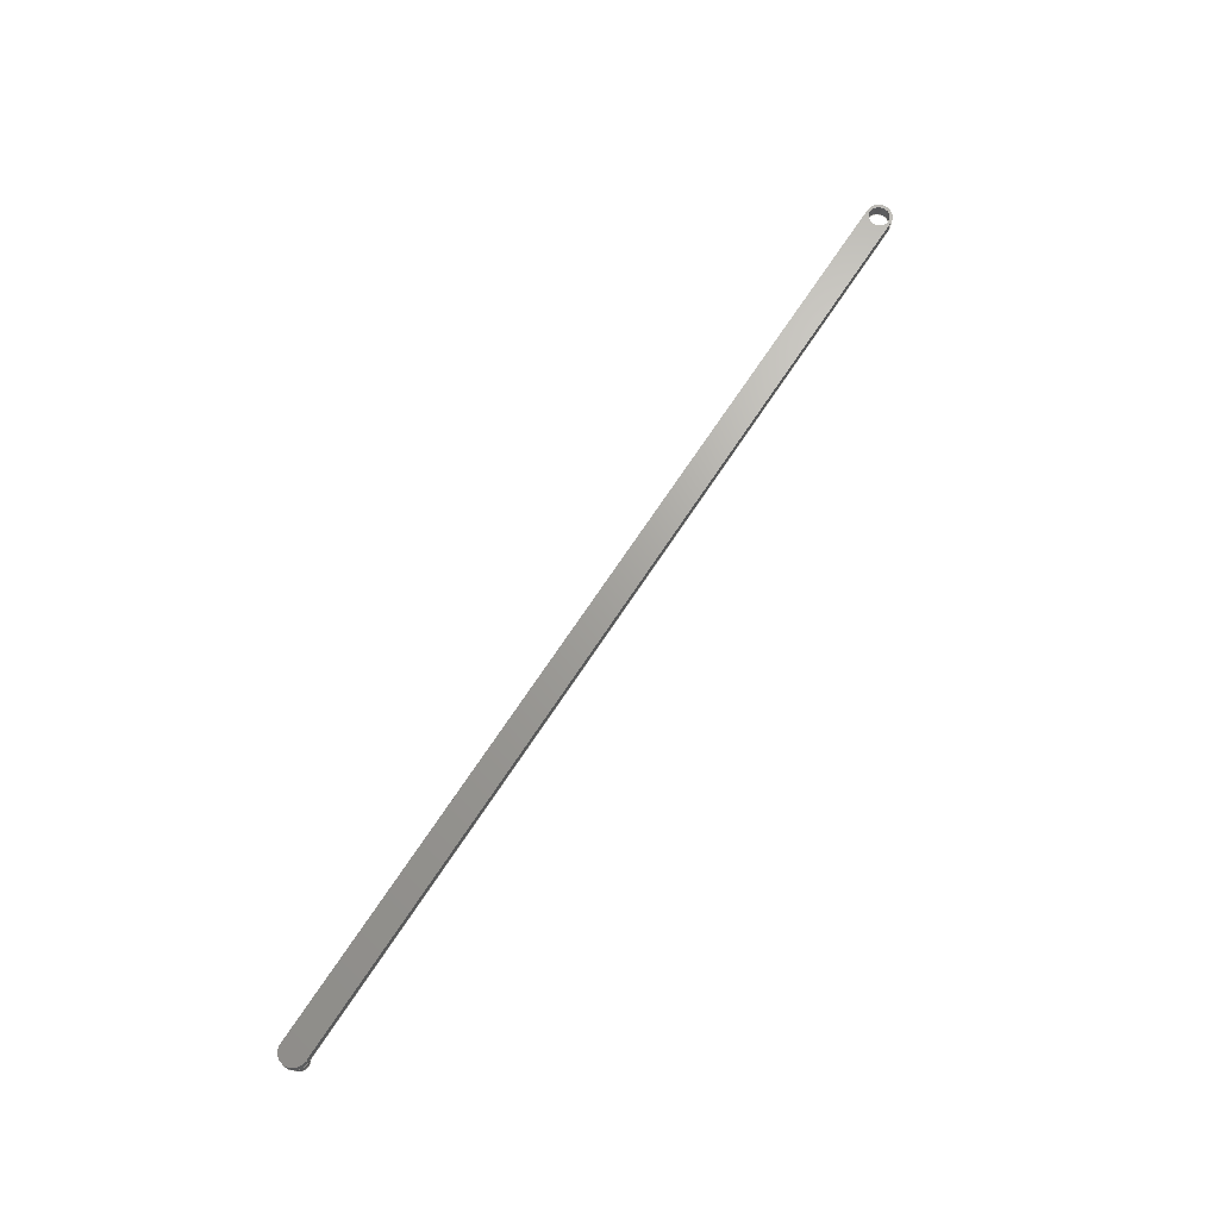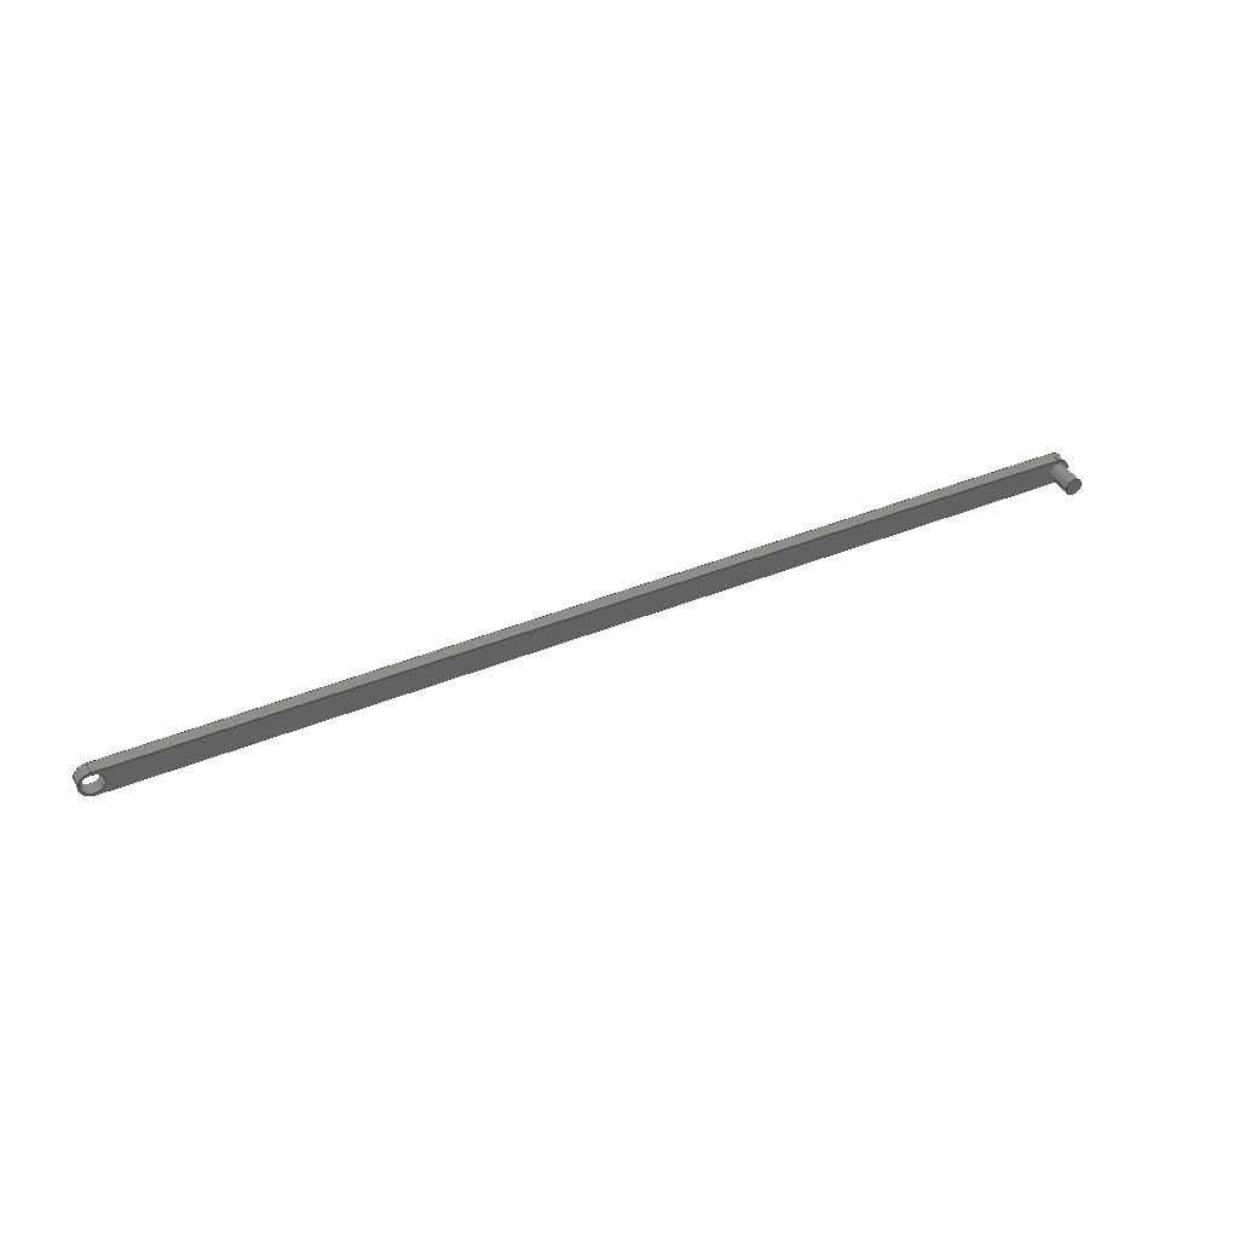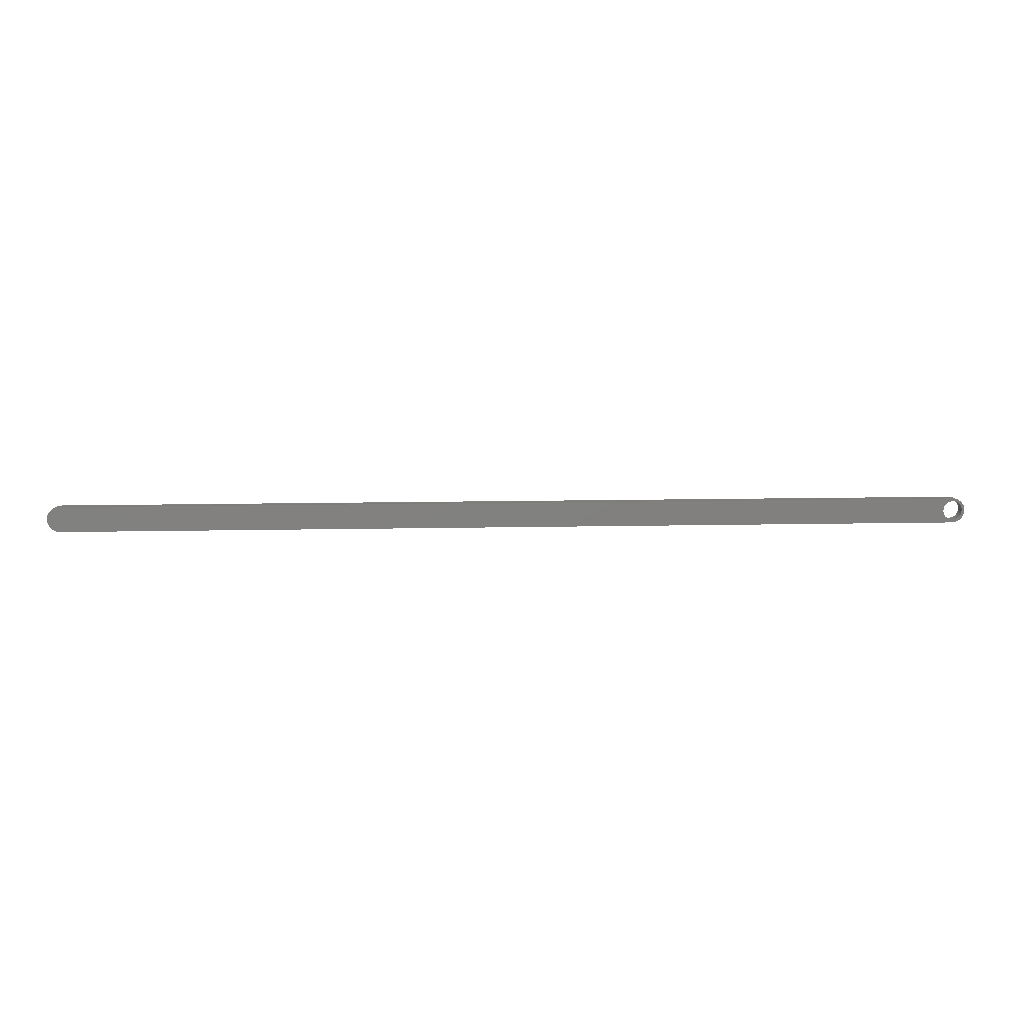
<metadata>
{"format":"step","ext":"step","renderer":"f3d","projection":"perspective","resolution":1024,"background":"white","views":[{"elev":68.1,"azim":-57.0,"up":"+Z"},{"elev":40.8,"azim":153.5,"up":"+Y"},{"elev":9.2,"azim":-3.7,"up":"+Y"}]}
</metadata>
<code>
ISO-10303-21;
DATA;
#1=MECHANICAL_DESIGN_GEOMETRIC_PRESENTATION_REPRESENTATION('',(#4),#298);
#2=SHAPE_REPRESENTATION_RELATIONSHIP('SRR','None',#305,#3);
#3=ADVANCED_BREP_SHAPE_REPRESENTATION('',(#5),#297);
#4=STYLED_ITEM('',(#314),#5);
#5=MANIFOLD_SOLID_BREP('S\X\F3lido1',#157);
#6=FACE_BOUND('',#31,.T.);
#7=FACE_BOUND('',#33,.T.);
#8=FACE_BOUND('',#34,.T.);
#9=PLANE('',#186);
#10=PLANE('',#190);
#11=PLANE('',#194);
#12=PLANE('',#195);
#13=PLANE('',#196);
#14=FACE_OUTER_BOUND('',#23,.T.);
#15=FACE_OUTER_BOUND('',#24,.T.);
#16=FACE_OUTER_BOUND('',#25,.T.);
#17=FACE_OUTER_BOUND('',#26,.T.);
#18=FACE_OUTER_BOUND('',#27,.T.);
#19=FACE_OUTER_BOUND('',#28,.T.);
#20=FACE_OUTER_BOUND('',#29,.T.);
#21=FACE_OUTER_BOUND('',#30,.T.);
#22=FACE_OUTER_BOUND('',#32,.T.);
#23=EDGE_LOOP('',(#102,#103,#104,#105,#106));
#24=EDGE_LOOP('',(#107,#108,#109,#110,#111,#112));
#25=EDGE_LOOP('',(#113,#114));
#26=EDGE_LOOP('',(#115,#116,#117,#118));
#27=EDGE_LOOP('',(#119,#120,#121,#122));
#28=EDGE_LOOP('',(#123,#124,#125,#126));
#29=EDGE_LOOP('',(#127,#128,#129,#130));
#30=EDGE_LOOP('',(#131,#132,#133,#134));
#31=EDGE_LOOP('',(#135,#136));
#32=EDGE_LOOP('',(#137,#138,#139,#140));
#33=EDGE_LOOP('',(#141));
#34=EDGE_LOOP('',(#142,#143));
#35=LINE('',#256,#45);
#36=LINE('',#264,#46);
#37=LINE('',#274,#47);
#38=LINE('',#277,#48);
#39=LINE('',#280,#49);
#40=LINE('',#282,#50);
#41=LINE('',#283,#51);
#42=LINE('',#289,#52);
#43=LINE('',#291,#53);
#44=LINE('',#292,#54);
#45=VECTOR('',#205,0.002675);
#46=VECTOR('',#214,0.002175);
#47=VECTOR('',#225,0.01);
#48=VECTOR('',#228,0.01);
#49=VECTOR('',#231,0.01);
#50=VECTOR('',#232,0.01);
#51=VECTOR('',#233,0.01);
#52=VECTOR('',#240,0.01);
#53=VECTOR('',#243,0.01);
#54=VECTOR('',#244,0.01);
#55=CIRCLE('',#178,0.002675);
#56=CIRCLE('',#179,0.002675);
#57=CIRCLE('',#180,0.002675);
#58=CIRCLE('',#182,0.002175);
#59=CIRCLE('',#183,0.002175);
#60=CIRCLE('',#184,0.002175);
#61=CIRCLE('',#185,0.002175);
#62=CIRCLE('',#188,0.003175);
#63=CIRCLE('',#189,0.003175);
#64=CIRCLE('',#192,0.003175);
#65=CIRCLE('',#193,0.003175);
#66=VERTEX_POINT('',#251);
#67=VERTEX_POINT('',#252);
#68=VERTEX_POINT('',#255);
#69=VERTEX_POINT('',#259);
#70=VERTEX_POINT('',#260);
#71=VERTEX_POINT('',#263);
#72=VERTEX_POINT('',#265);
#73=VERTEX_POINT('',#270);
#74=VERTEX_POINT('',#271);
#75=VERTEX_POINT('',#273);
#76=VERTEX_POINT('',#275);
#77=VERTEX_POINT('',#279);
#78=VERTEX_POINT('',#281);
#79=VERTEX_POINT('',#285);
#80=VERTEX_POINT('',#287);
#81=EDGE_CURVE('',#66,#67,#55,.T.);
#82=EDGE_CURVE('',#67,#66,#56,.T.);
#83=EDGE_CURVE('',#67,#68,#35,.T.);
#84=EDGE_CURVE('',#68,#68,#57,.T.);
#85=EDGE_CURVE('',#69,#70,#58,.T.);
#86=EDGE_CURVE('',#70,#69,#59,.T.);
#87=EDGE_CURVE('',#70,#71,#36,.T.);
#88=EDGE_CURVE('',#72,#71,#60,.T.);
#89=EDGE_CURVE('',#71,#72,#61,.T.);
#90=EDGE_CURVE('',#73,#74,#62,.T.);
#91=EDGE_CURVE('',#74,#75,#37,.T.);
#92=EDGE_CURVE('',#76,#75,#63,.T.);
#93=EDGE_CURVE('',#73,#76,#38,.T.);
#94=EDGE_CURVE('',#77,#73,#39,.T.);
#95=EDGE_CURVE('',#78,#76,#40,.T.);
#96=EDGE_CURVE('',#77,#78,#41,.T.);
#97=EDGE_CURVE('',#79,#77,#64,.T.);
#98=EDGE_CURVE('',#80,#78,#65,.T.);
#99=EDGE_CURVE('',#79,#80,#42,.T.);
#100=EDGE_CURVE('',#74,#79,#43,.T.);
#101=EDGE_CURVE('',#75,#80,#44,.T.);
#102=ORIENTED_EDGE('',*,*,#81,.F.);
#103=ORIENTED_EDGE('',*,*,#82,.F.);
#104=ORIENTED_EDGE('',*,*,#83,.T.);
#105=ORIENTED_EDGE('',*,*,#84,.F.);
#106=ORIENTED_EDGE('',*,*,#83,.F.);
#107=ORIENTED_EDGE('',*,*,#85,.F.);
#108=ORIENTED_EDGE('',*,*,#86,.F.);
#109=ORIENTED_EDGE('',*,*,#87,.T.);
#110=ORIENTED_EDGE('',*,*,#88,.F.);
#111=ORIENTED_EDGE('',*,*,#89,.F.);
#112=ORIENTED_EDGE('',*,*,#87,.F.);
#113=ORIENTED_EDGE('',*,*,#85,.T.);
#114=ORIENTED_EDGE('',*,*,#86,.T.);
#115=ORIENTED_EDGE('',*,*,#90,.T.);
#116=ORIENTED_EDGE('',*,*,#91,.T.);
#117=ORIENTED_EDGE('',*,*,#92,.F.);
#118=ORIENTED_EDGE('',*,*,#93,.F.);
#119=ORIENTED_EDGE('',*,*,#94,.T.);
#120=ORIENTED_EDGE('',*,*,#93,.T.);
#121=ORIENTED_EDGE('',*,*,#95,.F.);
#122=ORIENTED_EDGE('',*,*,#96,.F.);
#123=ORIENTED_EDGE('',*,*,#97,.T.);
#124=ORIENTED_EDGE('',*,*,#96,.T.);
#125=ORIENTED_EDGE('',*,*,#98,.F.);
#126=ORIENTED_EDGE('',*,*,#99,.F.);
#127=ORIENTED_EDGE('',*,*,#100,.T.);
#128=ORIENTED_EDGE('',*,*,#99,.T.);
#129=ORIENTED_EDGE('',*,*,#101,.F.);
#130=ORIENTED_EDGE('',*,*,#91,.F.);
#131=ORIENTED_EDGE('',*,*,#101,.T.);
#132=ORIENTED_EDGE('',*,*,#98,.T.);
#133=ORIENTED_EDGE('',*,*,#95,.T.);
#134=ORIENTED_EDGE('',*,*,#92,.T.);
#135=ORIENTED_EDGE('',*,*,#81,.T.);
#136=ORIENTED_EDGE('',*,*,#82,.T.);
#137=ORIENTED_EDGE('',*,*,#100,.F.);
#138=ORIENTED_EDGE('',*,*,#90,.F.);
#139=ORIENTED_EDGE('',*,*,#94,.F.);
#140=ORIENTED_EDGE('',*,*,#97,.F.);
#141=ORIENTED_EDGE('',*,*,#84,.T.);
#142=ORIENTED_EDGE('',*,*,#88,.T.);
#143=ORIENTED_EDGE('',*,*,#89,.T.);
#144=CYLINDRICAL_SURFACE('',#177,0.002675);
#145=CYLINDRICAL_SURFACE('',#181,0.002175);
#146=CYLINDRICAL_SURFACE('',#187,0.003175);
#147=CYLINDRICAL_SURFACE('',#191,0.003175);
#148=ADVANCED_FACE('',(#14),#144,.F.);
#149=ADVANCED_FACE('',(#15),#145,.T.);
#150=ADVANCED_FACE('',(#16),#9,.T.);
#151=ADVANCED_FACE('',(#17),#146,.T.);
#152=ADVANCED_FACE('',(#18),#10,.T.);
#153=ADVANCED_FACE('',(#19),#147,.T.);
#154=ADVANCED_FACE('',(#20),#11,.T.);
#155=ADVANCED_FACE('',(#21,#6),#12,.T.);
#156=ADVANCED_FACE('',(#22,#7,#8),#13,.F.);
#157=CLOSED_SHELL('',(#148,#149,#150,#151,#152,#153,#154,#155,#156));
#158=DERIVED_UNIT_ELEMENT(#160,1);
#159=DERIVED_UNIT_ELEMENT(#300,3);
#160=(
MASS_UNIT()
NAMED_UNIT(*)
SI_UNIT($,.GRAM.)
);
#161=DERIVED_UNIT((#158,#159));
#162=MEASURE_REPRESENTATION_ITEM('density measure',
POSITIVE_RATIO_MEASURE(2.7),#161);
#163=PROPERTY_DEFINITION_REPRESENTATION(#168,#165);
#164=PROPERTY_DEFINITION_REPRESENTATION(#169,#166);
#165=REPRESENTATION('material name',(#167),#297);
#166=REPRESENTATION('density',(#162),#297);
#167=DESCRIPTIVE_REPRESENTATION_ITEM('Aluminio 6061','Aluminio 6061');
#168=PROPERTY_DEFINITION('material property','material name',#307);
#169=PROPERTY_DEFINITION('material property','density of part',#307);
#170=DATE_TIME_ROLE('creation_date');
#171=APPLIED_DATE_AND_TIME_ASSIGNMENT(#172,#170,(#307));
#172=DATE_AND_TIME(#173,#174);
#173=CALENDAR_DATE(2021,12,7);
#174=LOCAL_TIME(0,0,0,#175);
#175=COORDINATED_UNIVERSAL_TIME_OFFSET(0,0,.BEHIND.);
#176=AXIS2_PLACEMENT_3D('placement',#249,#197,#198);
#177=AXIS2_PLACEMENT_3D('',#250,#199,#200);
#178=AXIS2_PLACEMENT_3D('',#253,#201,#202);
#179=AXIS2_PLACEMENT_3D('',#254,#203,#204);
#180=AXIS2_PLACEMENT_3D('',#257,#206,#207);
#181=AXIS2_PLACEMENT_3D('',#258,#208,#209);
#182=AXIS2_PLACEMENT_3D('',#261,#210,#211);
#183=AXIS2_PLACEMENT_3D('',#262,#212,#213);
#184=AXIS2_PLACEMENT_3D('',#266,#215,#216);
#185=AXIS2_PLACEMENT_3D('',#267,#217,#218);
#186=AXIS2_PLACEMENT_3D('',#268,#219,#220);
#187=AXIS2_PLACEMENT_3D('',#269,#221,#222);
#188=AXIS2_PLACEMENT_3D('',#272,#223,#224);
#189=AXIS2_PLACEMENT_3D('',#276,#226,#227);
#190=AXIS2_PLACEMENT_3D('',#278,#229,#230);
#191=AXIS2_PLACEMENT_3D('',#284,#234,#235);
#192=AXIS2_PLACEMENT_3D('',#286,#236,#237);
#193=AXIS2_PLACEMENT_3D('',#288,#238,#239);
#194=AXIS2_PLACEMENT_3D('',#290,#241,#242);
#195=AXIS2_PLACEMENT_3D('',#293,#245,#246);
#196=AXIS2_PLACEMENT_3D('',#294,#247,#248);
#197=DIRECTION('axis',(0,0,1));
#198=DIRECTION('refdir',(1,0,0));
#199=DIRECTION('center_axis',(0,0,-1));
#200=DIRECTION('ref_axis',(1,0,0));
#201=DIRECTION('center_axis',(0,0,-1));
#202=DIRECTION('ref_axis',(1,0,0));
#203=DIRECTION('center_axis',(0,0,-1));
#204=DIRECTION('ref_axis',(1,0,0));
#205=DIRECTION('',(0,0,-1));
#206=DIRECTION('center_axis',(0,0,1));
#207=DIRECTION('ref_axis',(1,0,0));
#208=DIRECTION('center_axis',(0,0,-1));
#209=DIRECTION('ref_axis',(-1,0,0));
#210=DIRECTION('center_axis',(0,0,-1));
#211=DIRECTION('ref_axis',(-1,0,0));
#212=DIRECTION('center_axis',(0,0,-1));
#213=DIRECTION('ref_axis',(-1,0,0));
#214=DIRECTION('',(0,0,1));
#215=DIRECTION('center_axis',(0,0,1));
#216=DIRECTION('ref_axis',(-1,0,0));
#217=DIRECTION('center_axis',(0,0,1));
#218=DIRECTION('ref_axis',(-1,0,0));
#219=DIRECTION('center_axis',(0,0,-1));
#220=DIRECTION('ref_axis',(-1,0,0));
#221=DIRECTION('center_axis',(0,0,1));
#222=DIRECTION('ref_axis',(0,-1,0));
#223=DIRECTION('center_axis',(0,0,1));
#224=DIRECTION('ref_axis',(0,-1,0));
#225=DIRECTION('',(0,0,1));
#226=DIRECTION('center_axis',(0,0,1));
#227=DIRECTION('ref_axis',(0,-1,0));
#228=DIRECTION('',(0,0,1));
#229=DIRECTION('center_axis',(-1.388e-17,-1,0));
#230=DIRECTION('ref_axis',(1,-1.388e-17,0));
#231=DIRECTION('',(1,-1.388e-17,0));
#232=DIRECTION('',(1,-1.388e-17,0));
#233=DIRECTION('',(0,0,1));
#234=DIRECTION('center_axis',(0,0,1));
#235=DIRECTION('ref_axis',(0,1,0));
#236=DIRECTION('center_axis',(0,0,1));
#237=DIRECTION('ref_axis',(0,1,0));
#238=DIRECTION('center_axis',(0,0,1));
#239=DIRECTION('ref_axis',(0,1,0));
#240=DIRECTION('',(0,0,1));
#241=DIRECTION('center_axis',(-1.156e-17,1,0));
#242=DIRECTION('ref_axis',(-1,-1.156e-17,0));
#243=DIRECTION('',(-1,-1.156e-17,0));
#244=DIRECTION('',(-1,-1.156e-17,0));
#245=DIRECTION('center_axis',(0,0,1));
#246=DIRECTION('ref_axis',(1,0,0));
#247=DIRECTION('center_axis',(0,0,1));
#248=DIRECTION('ref_axis',(1,0,0));
#249=CARTESIAN_POINT('',(0,0,0));
#250=CARTESIAN_POINT('Origin',(0.24,0,0.003175));
#251=CARTESIAN_POINT('',(0.2427,0,0.003175));
#252=CARTESIAN_POINT('',(0.2373,3.276e-19,0.003175));
#253=CARTESIAN_POINT('Origin',(0.24,0,0.003175));
#254=CARTESIAN_POINT('Origin',(0.24,0,0.003175));
#255=CARTESIAN_POINT('',(0.2373,-3.276e-19,0));
#256=CARTESIAN_POINT('',(0.2373,3.276e-19,0.003175));
#257=CARTESIAN_POINT('Origin',(0.24,0,0));
#258=CARTESIAN_POINT('Origin',(0,0,0));
#259=CARTESIAN_POINT('',(-0.002175,0,-0.007));
#260=CARTESIAN_POINT('',(0.002175,-2.664e-19,-0.007));
#261=CARTESIAN_POINT('Origin',(0,0,-0.007));
#262=CARTESIAN_POINT('Origin',(0,0,-0.007));
#263=CARTESIAN_POINT('',(0.002175,-2.664e-19,0));
#264=CARTESIAN_POINT('',(0.002175,-2.664e-19,0));
#265=CARTESIAN_POINT('',(-0.002175,0,0));
#266=CARTESIAN_POINT('Origin',(0,0,0));
#267=CARTESIAN_POINT('Origin',(0,0,0));
#268=CARTESIAN_POINT('Origin',(0,0,-0.007));
#269=CARTESIAN_POINT('Origin',(0.24,0,0));
#270=CARTESIAN_POINT('',(0.24,-0.003175,0));
#271=CARTESIAN_POINT('',(0.24,0.003175,0));
#272=CARTESIAN_POINT('Origin',(0.24,0,0));
#273=CARTESIAN_POINT('',(0.24,0.003175,0.003175));
#274=CARTESIAN_POINT('',(0.24,0.003175,0));
#275=CARTESIAN_POINT('',(0.24,-0.003175,0.003175));
#276=CARTESIAN_POINT('Origin',(0.24,0,0.003175));
#277=CARTESIAN_POINT('',(0.24,-0.003175,0));
#278=CARTESIAN_POINT('Origin',(1.18e-17,-0.003175,0));
#279=CARTESIAN_POINT('',(1.18e-17,-0.003175,0));
#280=CARTESIAN_POINT('',(0,-0.003175,0));
#281=CARTESIAN_POINT('',(0,-0.003175,0.003175));
#282=CARTESIAN_POINT('',(0,-0.003175,0.003175));
#283=CARTESIAN_POINT('',(1.18e-17,-0.003175,0));
#284=CARTESIAN_POINT('Origin',(0,0,0));
#285=CARTESIAN_POINT('',(0,0.003175,0));
#286=CARTESIAN_POINT('Origin',(0,0,0));
#287=CARTESIAN_POINT('',(0,0.003175,0.003175));
#288=CARTESIAN_POINT('Origin',(0,0,0.003175));
#289=CARTESIAN_POINT('',(0,0.003175,0));
#290=CARTESIAN_POINT('Origin',(0.24,0.003175,0));
#291=CARTESIAN_POINT('',(0.24,0.003175,0));
#292=CARTESIAN_POINT('',(0.24,0.003175,0.003175));
#293=CARTESIAN_POINT('Origin',(0.12,0,0.003175));
#294=CARTESIAN_POINT('Origin',(0.12,0,0));
#295=UNCERTAINTY_MEASURE_WITH_UNIT(LENGTH_MEASURE(1e-05),#299,
'DISTANCE_ACCURACY_VALUE',
'Maximum model space distance between geometric entities at asserted c
onnectivities');
#296=UNCERTAINTY_MEASURE_WITH_UNIT(LENGTH_MEASURE(1e-05),#299,
'DISTANCE_ACCURACY_VALUE',
'Maximum model space distance between geometric entities at asserted c
onnectivities');
#297=(
GEOMETRIC_REPRESENTATION_CONTEXT(3)
GLOBAL_UNCERTAINTY_ASSIGNED_CONTEXT((#295))
GLOBAL_UNIT_ASSIGNED_CONTEXT((#299,#301,#302))
REPRESENTATION_CONTEXT('','3D')
);
#298=(
GEOMETRIC_REPRESENTATION_CONTEXT(3)
GLOBAL_UNCERTAINTY_ASSIGNED_CONTEXT((#296))
GLOBAL_UNIT_ASSIGNED_CONTEXT((#299,#301,#302))
REPRESENTATION_CONTEXT('','3D')
);
#299=(
LENGTH_UNIT()
NAMED_UNIT(*)
SI_UNIT($,.METRE.)
);
#300=(
LENGTH_UNIT()
NAMED_UNIT(*)
SI_UNIT(.CENTI.,.METRE.)
);
#301=(
NAMED_UNIT(*)
PLANE_ANGLE_UNIT()
SI_UNIT($,.RADIAN.)
);
#302=(
NAMED_UNIT(*)
SI_UNIT($,.STERADIAN.)
SOLID_ANGLE_UNIT()
);
#303=SHAPE_DEFINITION_REPRESENTATION(#304,#305);
#304=PRODUCT_DEFINITION_SHAPE('',$,#307);
#305=SHAPE_REPRESENTATION('',(#176),#297);
#306=PRODUCT_DEFINITION_CONTEXT('part definition',#311,'design');
#307=PRODUCT_DEFINITION('eslabon_1','eslabon_1',#308,#306);
#308=PRODUCT_DEFINITION_FORMATION('',$,#313);
#309=PRODUCT_RELATED_PRODUCT_CATEGORY('eslabon_1','eslabon_1',(#313));
#310=APPLICATION_PROTOCOL_DEFINITION('international standard',
'automotive_design',2009,#311);
#311=APPLICATION_CONTEXT(
'Core Data for Automotive Mechanical Design Process');
#312=PRODUCT_CONTEXT('part definition',#311,'mechanical');
#313=PRODUCT('eslabon_1','eslabon_1',$,(#312));
#314=PRESENTATION_STYLE_ASSIGNMENT((#315));
#315=SURFACE_STYLE_USAGE(.BOTH.,#318);
#316=SURFACE_STYLE_RENDERING_WITH_PROPERTIES($,#322,(#317));
#317=SURFACE_STYLE_TRANSPARENT(0);
#318=SURFACE_SIDE_STYLE('',(#319,#316));
#319=SURFACE_STYLE_FILL_AREA(#320);
#320=FILL_AREA_STYLE('',(#321));
#321=FILL_AREA_STYLE_COLOUR('',#322);
#322=COLOUR_RGB('',0.9961,0.9961,1);
ENDSEC;
END-ISO-10303-21;

</code>
